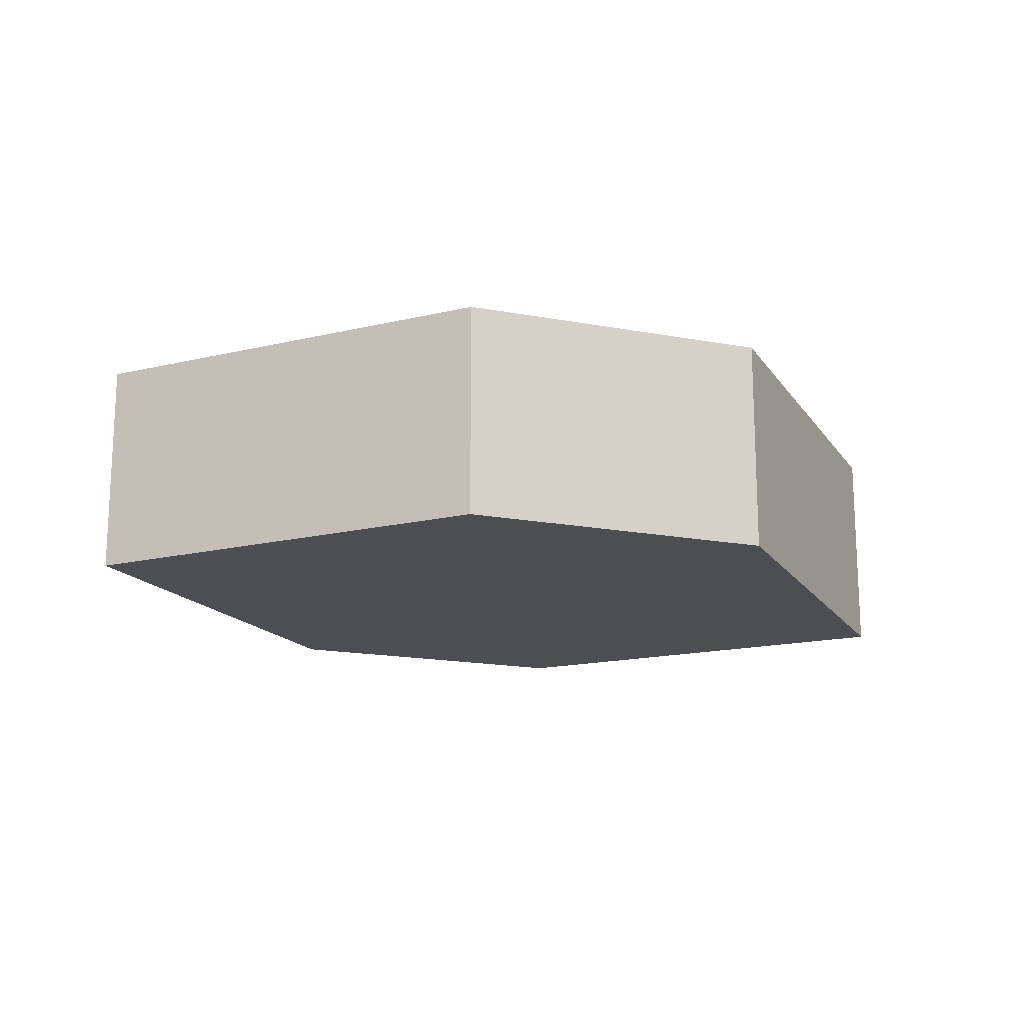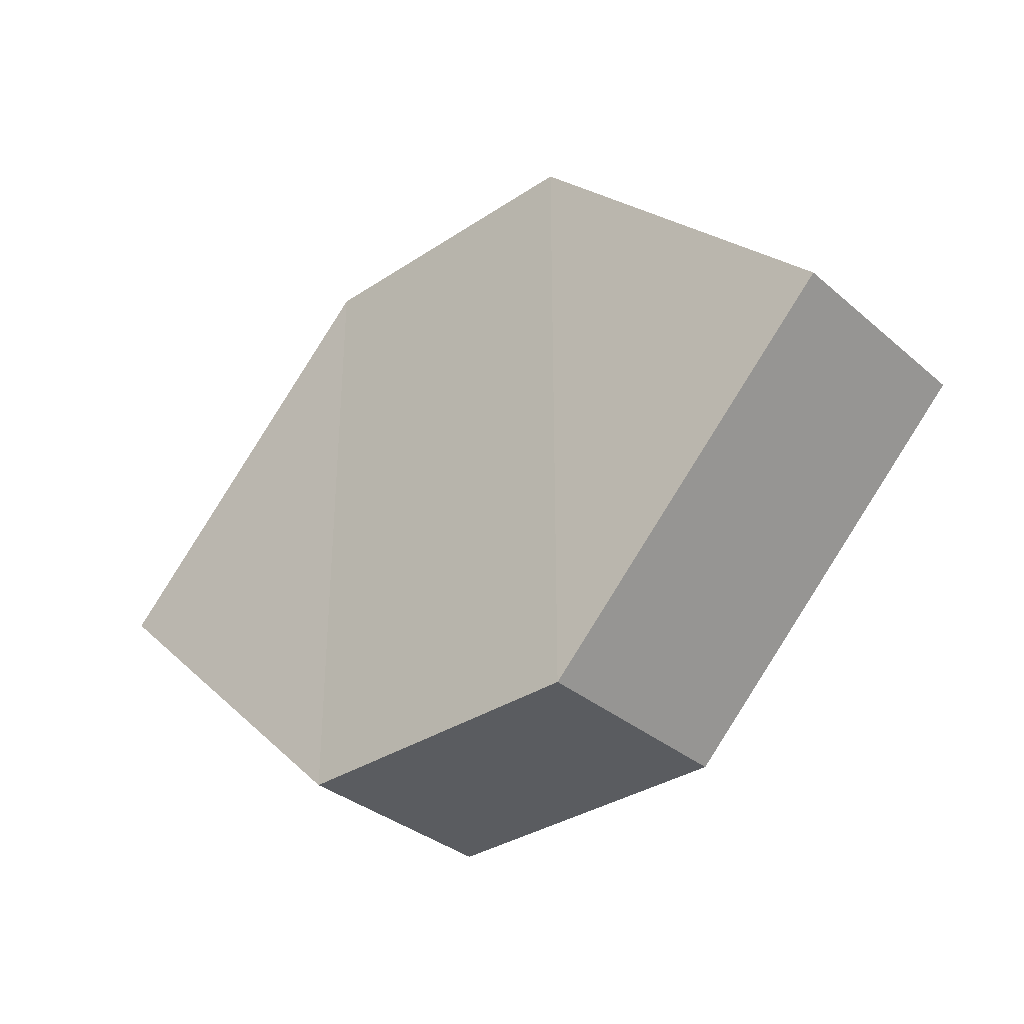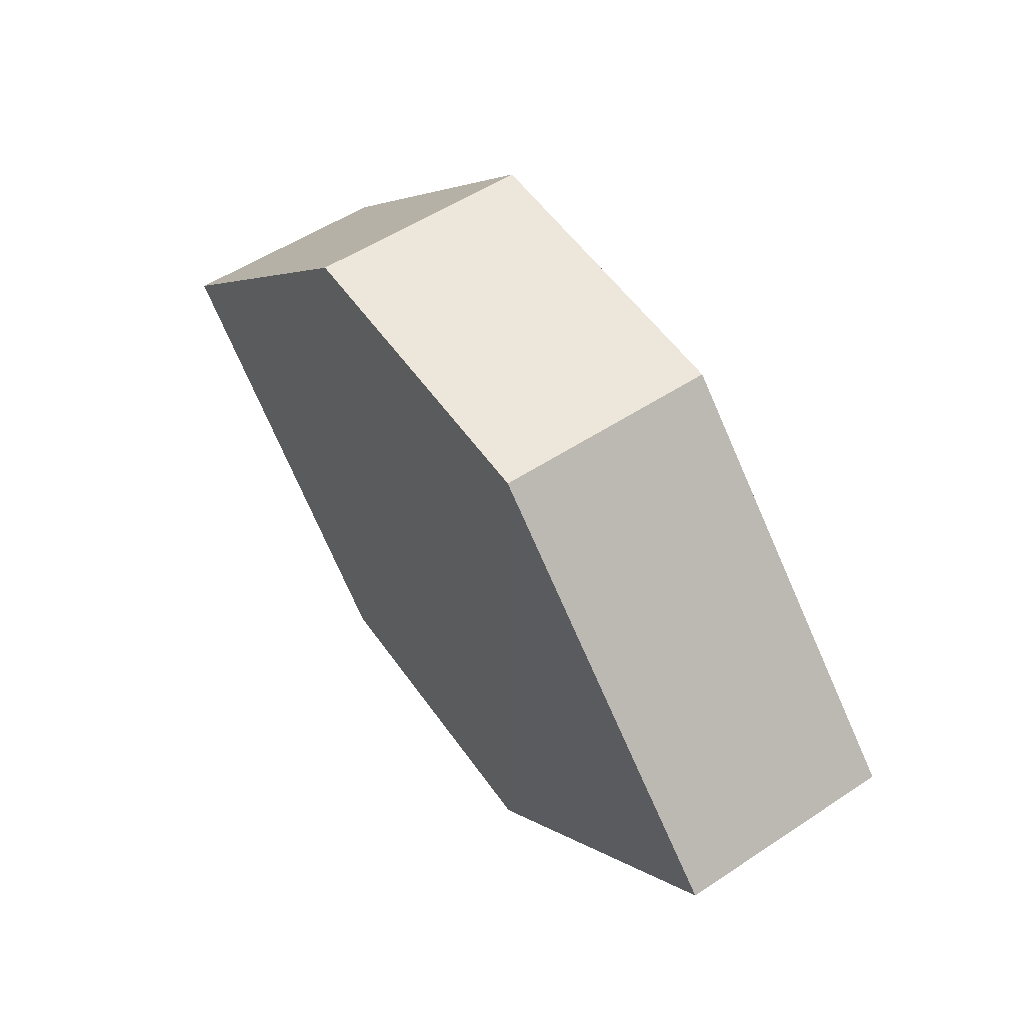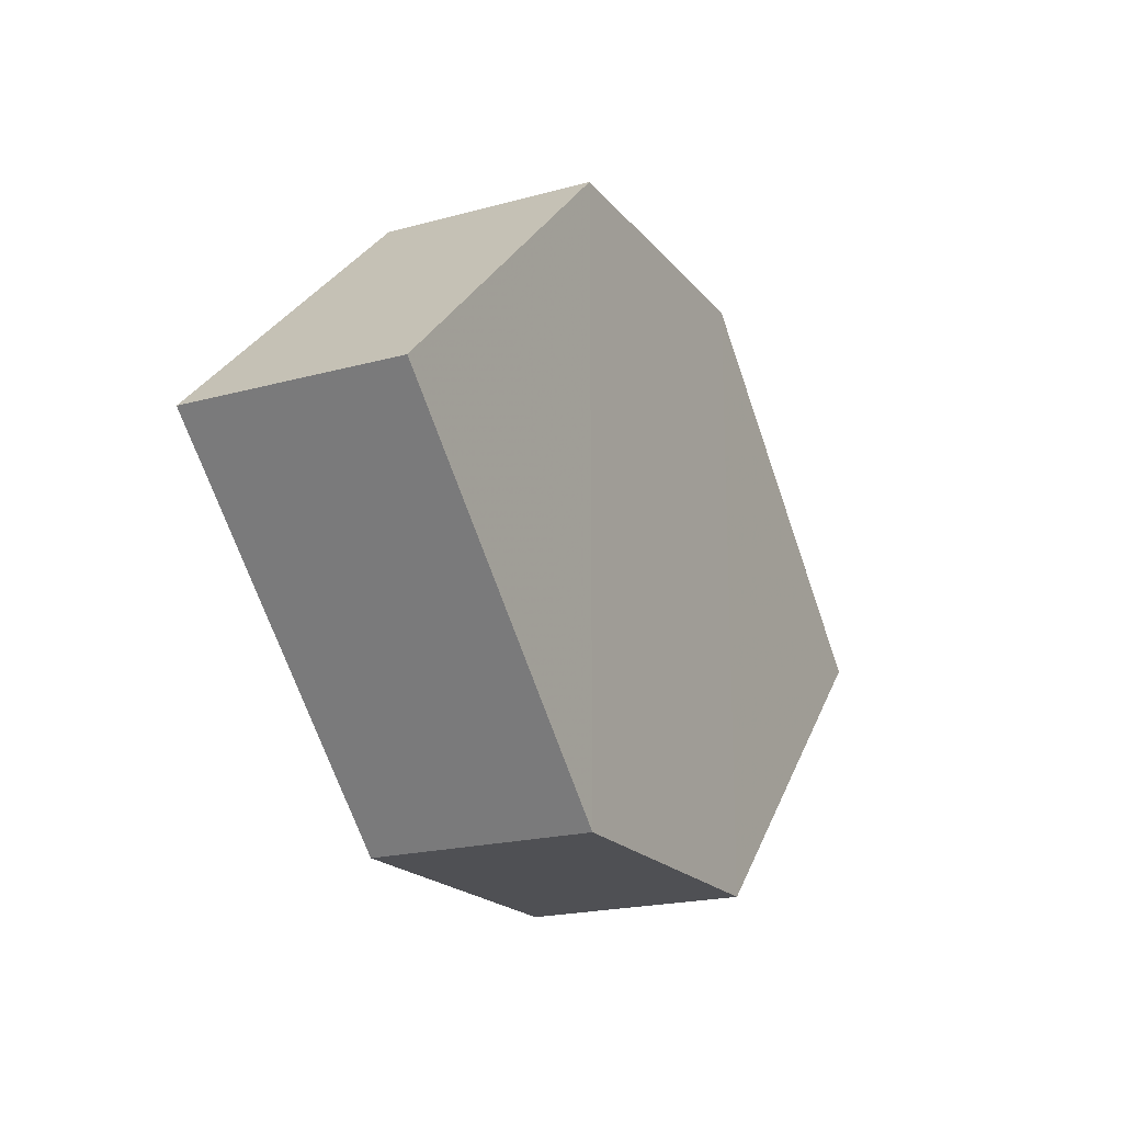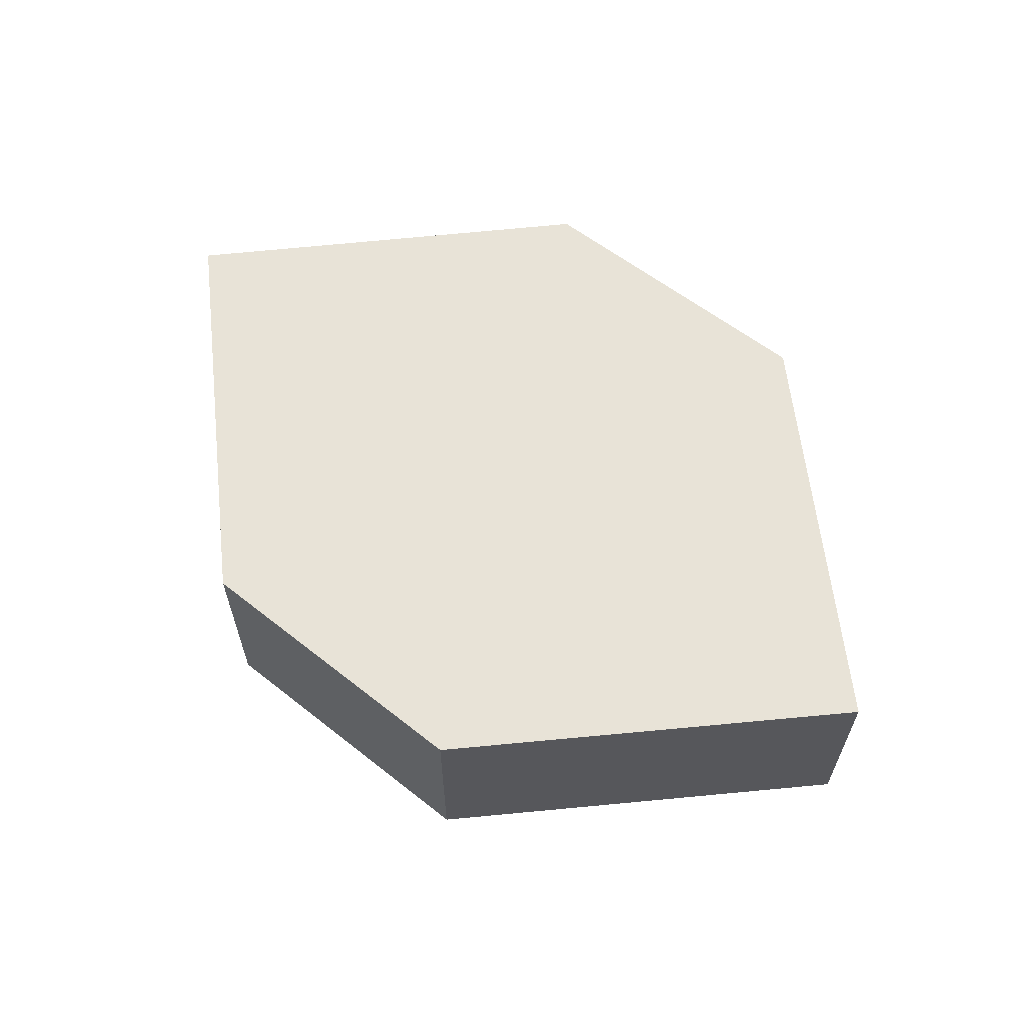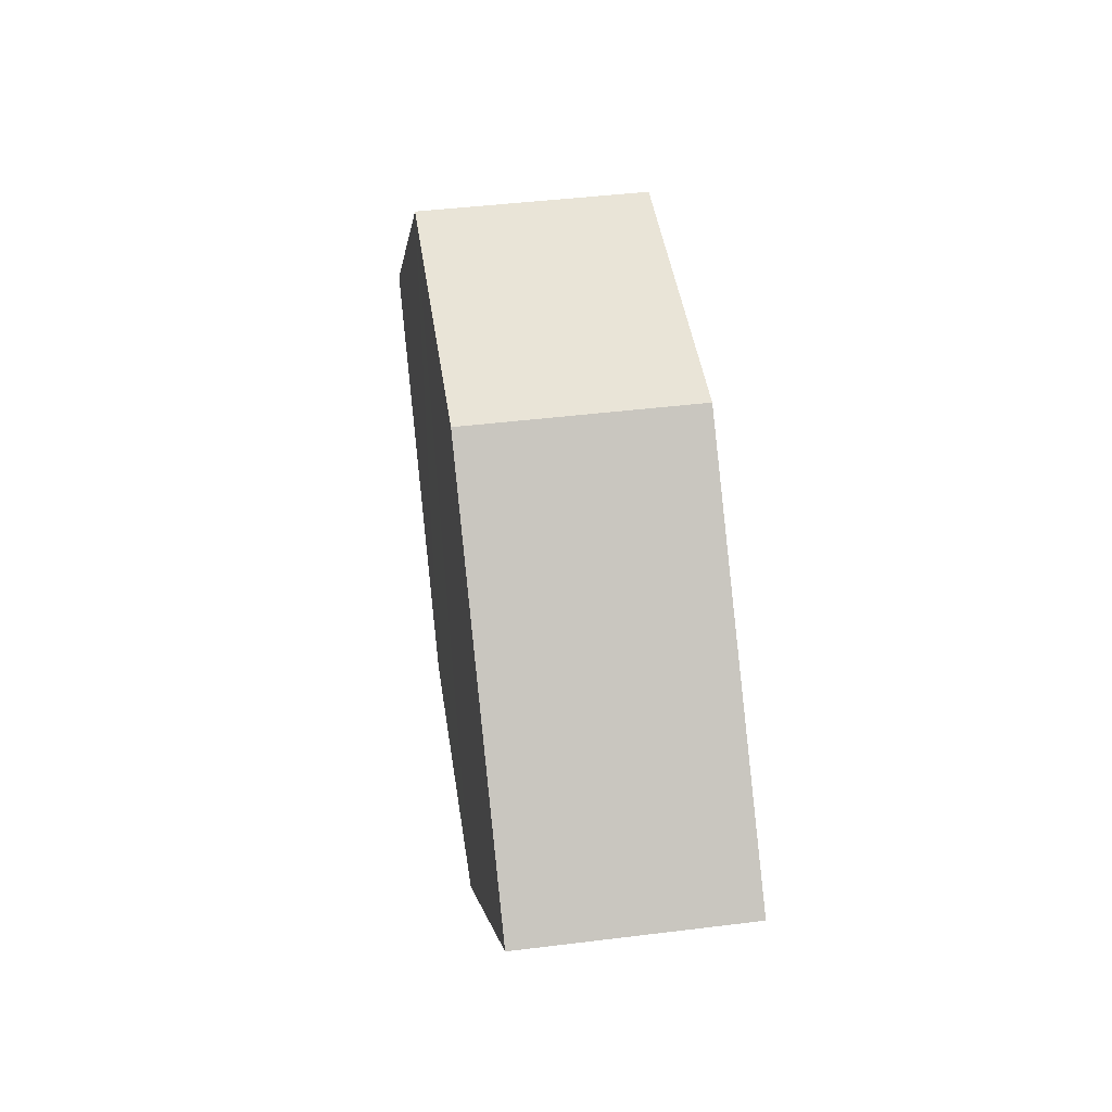
<metadata>
{"format":"obj","ext":"obj","renderer":"f3d","projection":"perspective","resolution":1024,"background":"white","views":[{"elev":-17.2,"azim":-20.5,"up":"+Z"},{"elev":-34.2,"azim":-138.5,"up":"+Y"},{"elev":54.2,"azim":55.4,"up":"+Y"},{"elev":-19.9,"azim":-62.5,"up":"+Y"},{"elev":61.8,"azim":-141.2,"up":"+Z"},{"elev":44.0,"azim":81.8,"up":"+Y"}]}
</metadata>
<code>
o 4955
v 2241 1884 16.45
v 2241 1884 16.45
v 2241 1884 16.45
v 2241 1884 16.45
v 2241 1884 16.45
v 2241 1884 16.45
v 2241 1884 16.45
v 2241 1884 16.45
v 2241 1884 16.45
v 2241 1884 16.45
v 2241 1884 16.45
v 2241 1884 16.45
v 2241 1884 16.45
v 2241 1884 16.45
v 2241 1884 16.45
v 2241 1884 16.45
v 2241 1884 16.45
v 2241 1884 16.45
v 2241 1884 16.45
v 2241 1884 16.45
v 2241 1884 16.45
v 2241 1884 16.45
v 2241 1884 16.45
v 2241 1884 16.45
v 2241 1884 16.45
v 2241 1884 16.45
v 2241 1884 16.45
v 2241 1884 16.45
v 2241 1884 16.45
v 2241 1884 16.45
v 2241 1884 16.45
v 2241 1884 16.45
f 1 2 3
f 4 3 2
f 5 1 6
f 7 4 8
f 8 9 10
f 11 12 10
f 13 9 14
f 6 15 16
f 17 18 16
f 17 13 19
f 20 15 21
f 22 20 19
f 11 20 23
f 24 13 23
f 19 2 25
f 26 27 25
f 23 28 29
f 30 31 29
f 4 28 32
f 1 32 28

</code>
